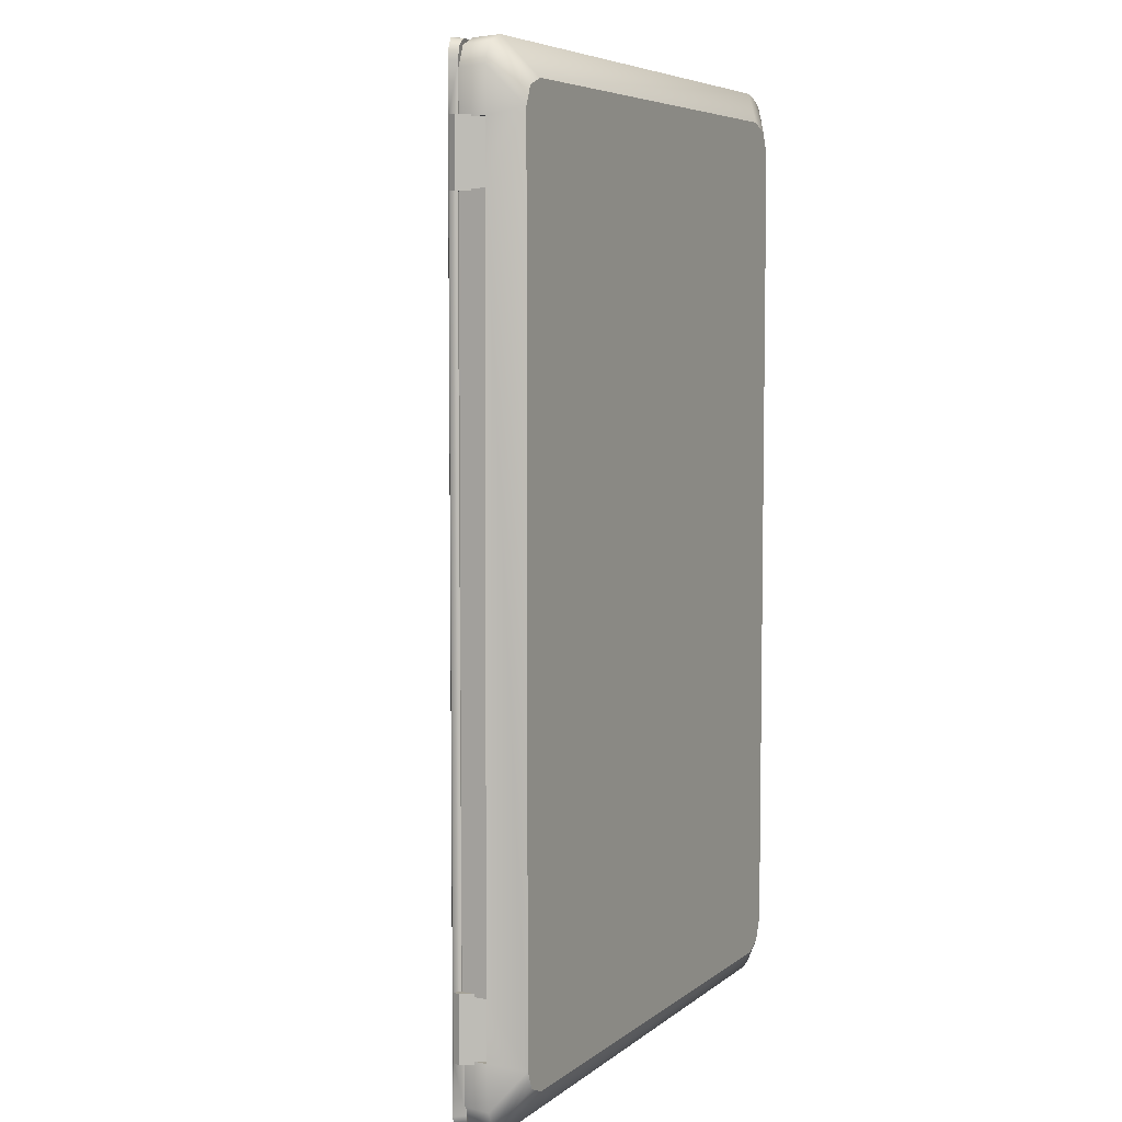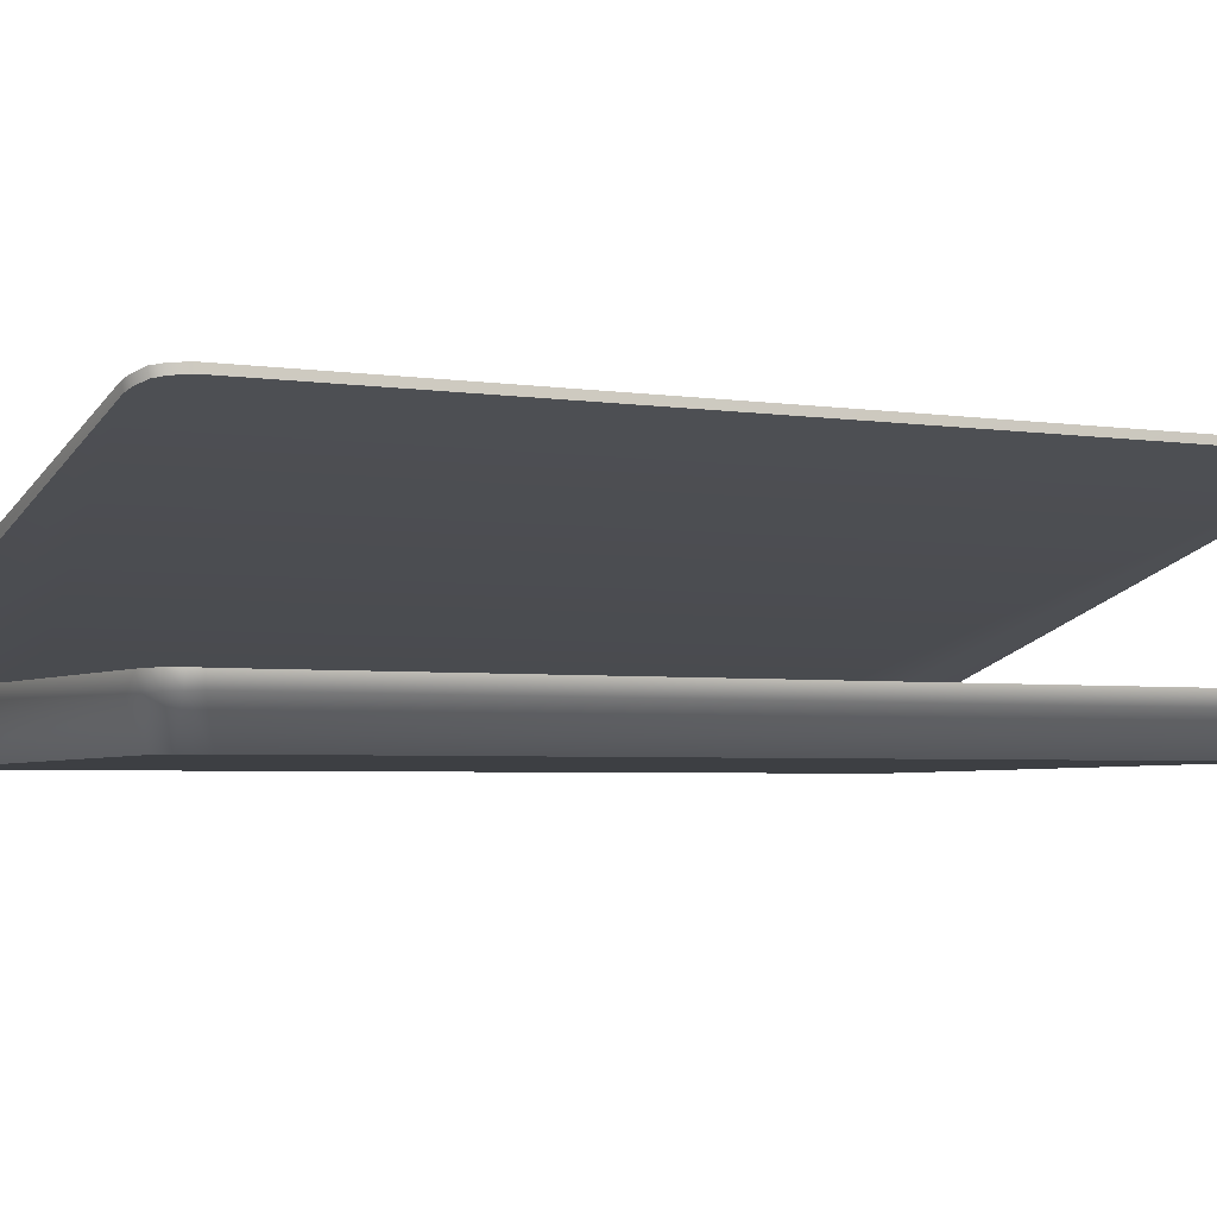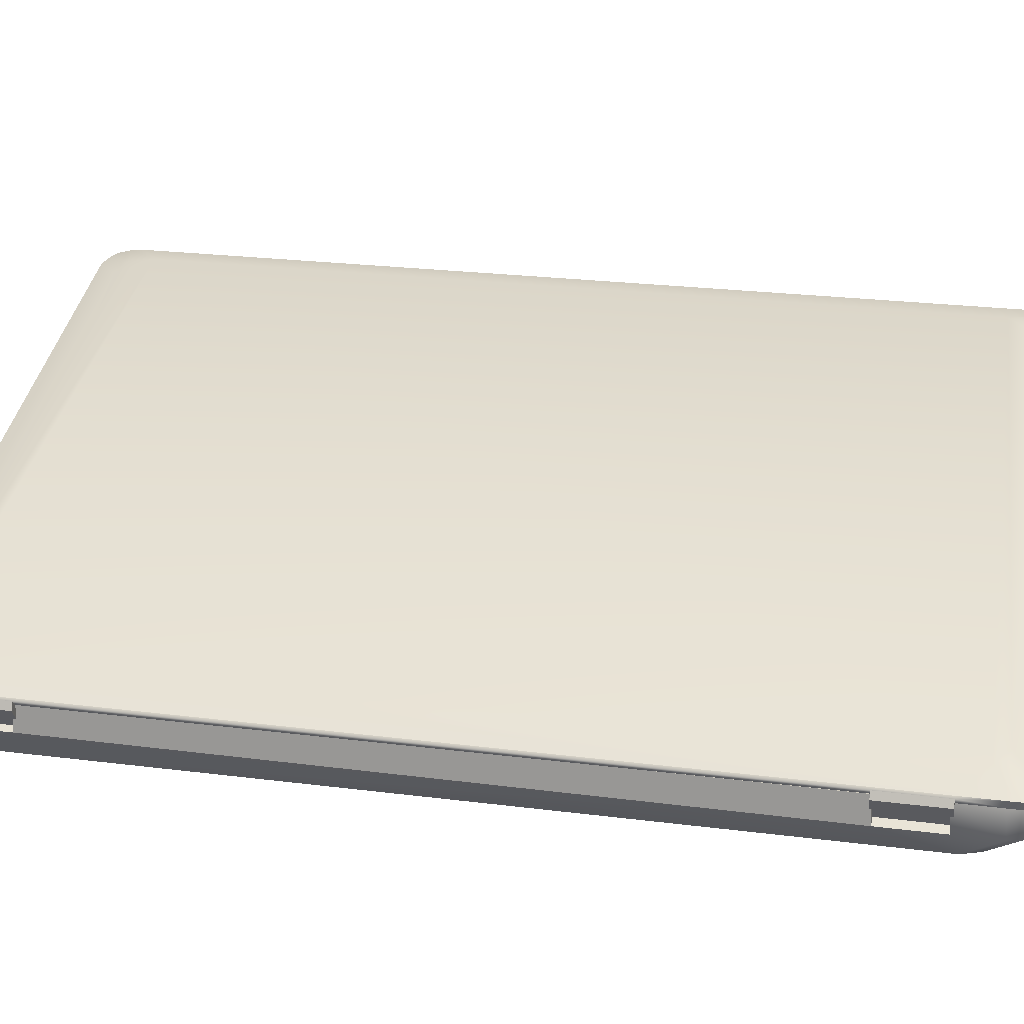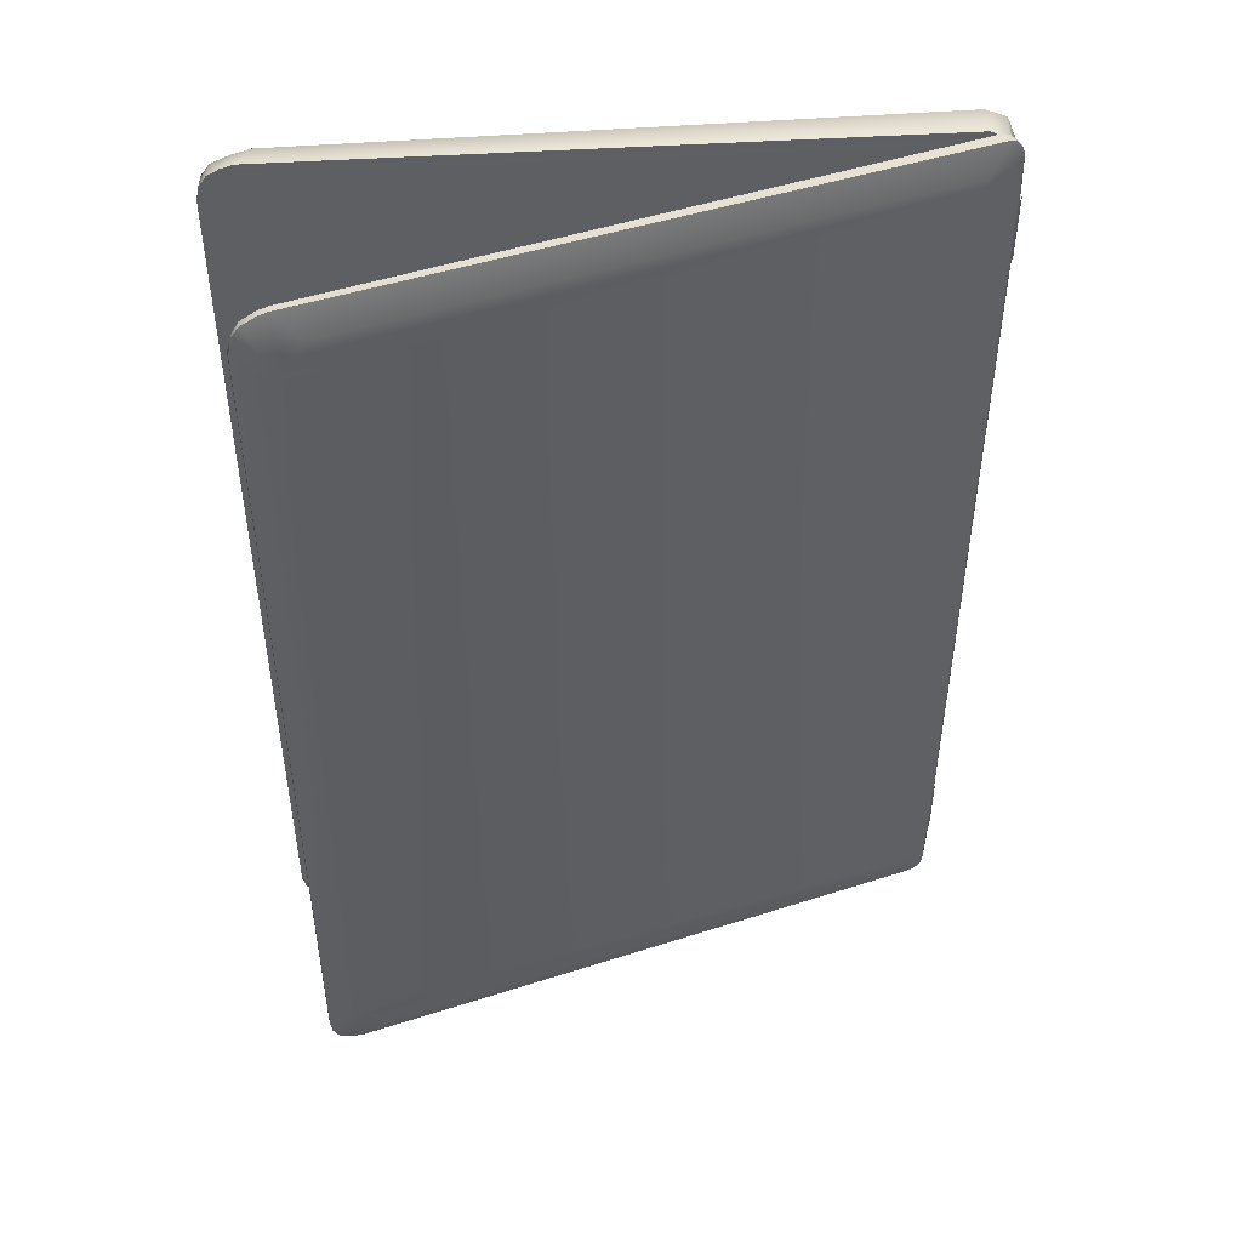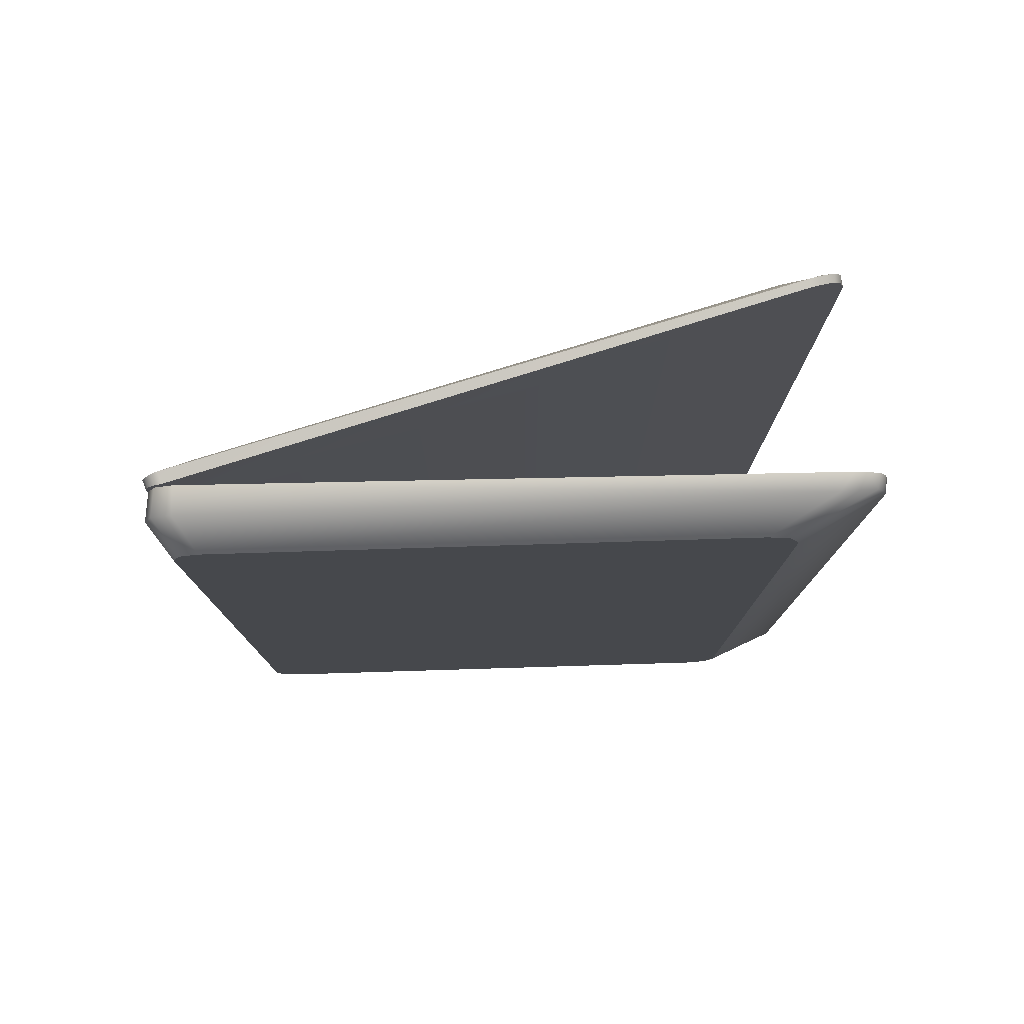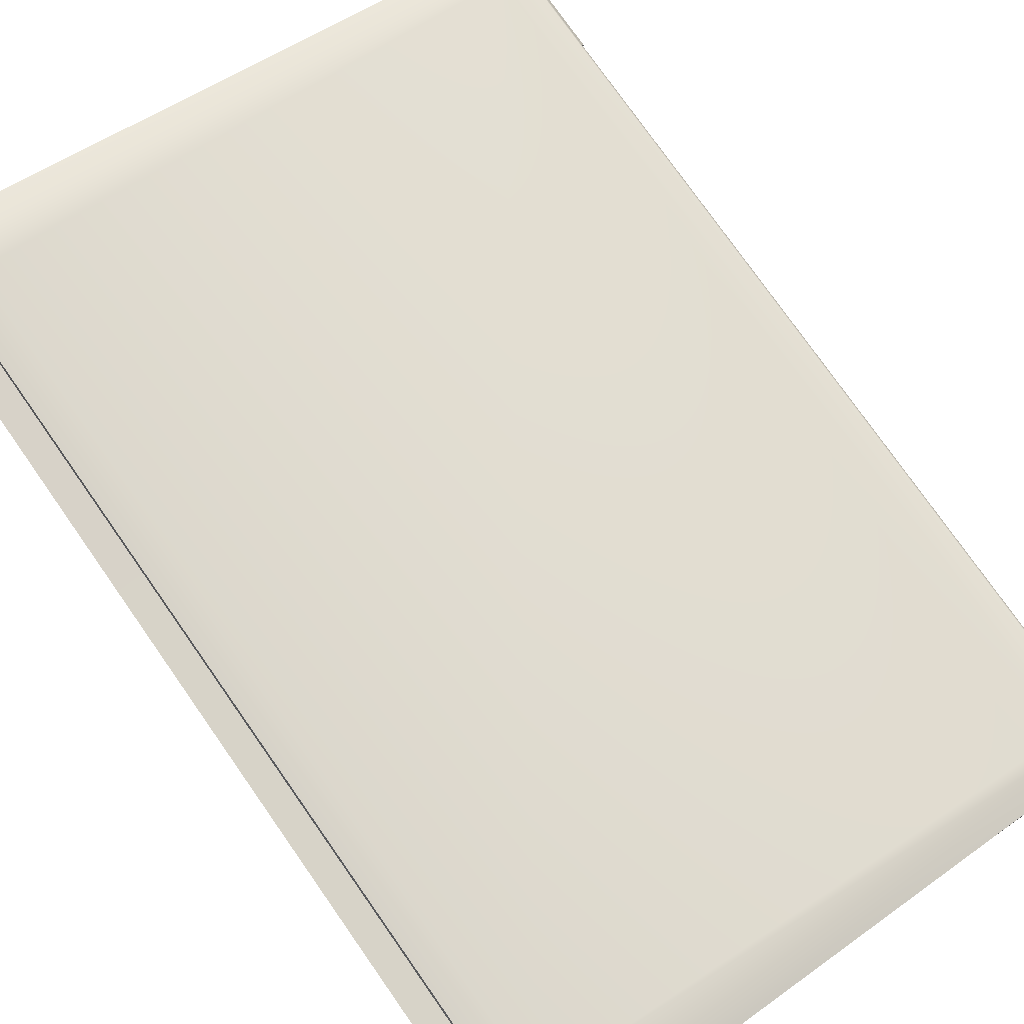
<metadata>
{"format":"obj","ext":"obj","renderer":"f3d","projection":"perspective","resolution":1024,"background":"white","views":[{"elev":6.0,"azim":-63.2,"up":"+Z"},{"elev":-3.5,"azim":61.5,"up":"+Y"},{"elev":24.0,"azim":-78.1,"up":"+Y"},{"elev":47.9,"azim":175.9,"up":"+Z"},{"elev":78.8,"azim":-1.2,"up":"+Z"},{"elev":77.2,"azim":144.9,"up":"+Y"}]}
</metadata>
<code>
o Lowpoly_Notebook_Cube.001
v -0.07158 0.1676 -1.546
v -0.2317 0.08939 -1.185
v -0.1263 0.1531 -1.506
v 1.797 0.7002 -1.439
v 1.704 0.6739 -1.551
v -0.1172 0.1546 -1.535
v 1.795 0.6668 -1.632
v 1.795 0.6384 -1.626
v -0.2162 0.06983 -1.185
v 1.896 0.6963 -1.515
v -0.1732 0.1108 -1.628
v 1.774 0.6937 -1.523
v -0.2126 0.0576 -1.403
v -0.2418 0.06362 -1.403
v 1.783 0.6362 1.625
v -0.2258 0.09591 1.185
v -0.07291 0.1662 1.538
v -0.1263 0.1531 1.492
v 1.704 0.6739 1.537
v -0.1191 0.1522 1.533
v 1.797 0.7002 1.425
v -0.2158 0.06829 1.555
v 1.9 0.6701 1.511
v 1.896 0.6962 1.515
v -0.2258 0.0959 1.403
v 1.774 0.6937 1.509
v -0.2158 0.06824 1.403
v -0.2424 0.06572 1.403
v 1.89 0.666 -1.555
v 1.87 0.6601 -1.598
v 1.842 0.6945 -1.565
v 1.884 0.6654 1.566
v 1.813 0.6449 1.62
v 1.885 0.6909 1.571
v 1.827 0.6976 1.547
v -0.1818 0.0709 1.62
v -0.1816 0.06761 -1.614
v -0.1948 0.1058 -1.62
v -0.2317 0.08939 -1.403
v -0.2258 0.09591 -1.185
v -0.2258 0.0959 -1.403
v -0.2244 0.09727 -1.574
v -0.2165 0.07068 1.185
v -0.2128 0.05799 -1.568
v -0.2317 0.08939 1.185
v -0.16 0.07248 -1.622
v -0.1654 0.07109 -1.185
v -0.1683 -0.01829 -1.185
v -0.1683 -0.01828 -1.403
v -0.1654 0.07101 -1.403
v -0.2418 0.06362 -1.185
v -0.1893 -0.01873 -1.185
v -0.1893 -0.01874 -1.403
v -0.1604 0.07363 1.625
v -0.2258 0.09589 1.559
v -0.2317 0.08939 1.403
v -0.1657 0.07193 1.185
v -0.1683 -0.01829 1.185
v 1.784 0.6635 1.629
v -0.1732 0.1108 1.629
v -0.1683 -0.01828 1.403
v -0.1657 0.072 1.403
v -0.2424 0.06572 1.185
v -0.1893 -0.01873 1.185
v -0.1893 -0.01874 1.403
v 1.901 0.6692 -1.515
v 1.891 0.6932 -1.555
v 1.871 0.6872 -1.598
v 1.833 0.6776 -1.621
v 1.833 0.6493 -1.621
v 1.814 0.6721 1.624
v 1.862 0.6858 1.603
v 1.861 0.6589 1.598
v -0.2135 0.09867 1.602
v -0.2243 0.09538 1.578
v -0.1934 0.1039 1.624
v -0.2142 0.06725 1.574
v -0.2056 0.06826 1.6
v -0.2143 0.1009 -1.605
v -0.2223 0.09801 -1.587
v -0.2011 0.06258 -1.599
v -0.2091 0.05965 -1.581
v -0.1172 0.1546 -1.535
v -0.2317 0.08939 -1.185
v -0.2317 0.08939 -1.185
v -0.2162 0.06983 -1.185
v -0.2162 0.06983 -1.185
v 1.795 0.6668 -1.632
v -0.1732 0.1108 -1.628
v 1.795 0.6384 -1.626
v -0.16 0.07248 -1.622
v -0.2258 0.09591 1.185
v -0.2258 0.0959 1.403
v -0.2158 0.06824 1.403
v -0.2158 0.06824 1.403
v -0.2158 0.06829 1.555
v -0.2424 0.06572 1.403
v -0.2424 0.06572 1.403
v -0.2317 0.08939 1.403
v -0.2317 0.08939 1.403
v -0.2317 0.08939 1.185
v -0.2317 0.08939 1.185
v -0.2165 0.07068 1.185
v -0.2165 0.07068 1.185
v -0.1657 0.07193 1.185
v -0.1657 0.07193 1.185
v 1.89 0.666 -1.555
v 1.87 0.6601 -1.598
v 1.901 0.6692 -1.515
v 1.884 0.6654 1.566
v 1.9 0.6701 1.511
v 1.813 0.6449 1.62
v 1.783 0.6362 1.625
v -0.1732 0.1108 1.629
v -0.1934 0.1039 1.624
v -0.2258 0.0959 -1.403
v -0.2244 0.09727 -1.574
v -0.2418 0.06362 -1.185
v -0.2418 0.06362 -1.185
v -0.1893 -0.01873 -1.185
v -0.1893 -0.01873 -1.185
v -0.1683 -0.01829 -1.185
v -0.1683 -0.01829 -1.185
v -0.1683 -0.01828 -1.403
v -0.1683 -0.01828 -1.403
v -0.1604 0.07363 1.625
v -0.2258 0.09589 1.559
v -0.1683 -0.01828 1.403
v -0.1683 -0.01828 1.403
v -0.1893 -0.01874 1.403
v -0.1893 -0.01874 1.403
v -0.1683 -0.01829 1.185
v -0.1683 -0.01829 1.185
v 1.891 0.6932 -1.555
v 1.871 0.6872 -1.598
v 1.833 0.6776 -1.621
v 1.814 0.6721 1.624
v 1.862 0.6858 1.603
v -0.2135 0.09867 1.602
v -0.2243 0.09538 1.578
v -0.1818 0.0709 1.62
v -0.2223 0.09801 -1.587
v -0.2143 0.1009 -1.605
v -0.1816 0.06761 -1.614
v -0.2011 0.06258 -1.599
v -0.2091 0.05965 -1.581
v -0.2317 0.08939 -1.403
v -0.2317 0.08939 -1.403
v -0.2258 0.09591 -1.185
v -0.2126 0.0576 -1.403
v -0.2126 0.0576 -1.403
v -0.2126 0.0576 -1.403
v -0.2128 0.05799 -1.568
v -0.1654 0.07109 -1.185
v -0.1654 0.07109 -1.185
v -0.1654 0.07109 -1.185
v -0.1654 0.07101 -1.403
v -0.1654 0.07101 -1.403
v -0.1654 0.07101 -1.403
v -0.2418 0.06362 -1.403
v -0.2418 0.06362 -1.403
v -0.1893 -0.01874 -1.403
v -0.1893 -0.01874 -1.403
v 1.784 0.6635 1.629
v -0.1657 0.072 1.403
v -0.1657 0.072 1.403
v -0.2424 0.06572 1.185
v -0.2424 0.06572 1.185
v -0.1893 -0.01873 1.185
v -0.1893 -0.01873 1.185
v 1.896 0.6962 1.515
v 1.896 0.6963 -1.515
v 1.833 0.6493 -1.621
v 1.885 0.6909 1.571
v 1.861 0.6589 1.598
v -0.2142 0.06725 1.574
v -0.2056 0.06826 1.6
v -0.1948 0.1058 -1.62
v 1.742 -0.1023 1.405
v 1.711 -0.1026 -1.478
v 1.966 0.06913 1.597
v -0.06742 -0.1201 1.512
v 1.995 0.02122 1.52
v 1.958 0.01898 1.6
v 1.841 0.007722 1.635
v 1.997 0.0211 -1.518
v 1.966 0.01886 -1.599
v 1.878 0.01534 -1.638
v -0.2218 -0.02365 1.542
v -0.1946 -0.02365 1.608
v -0.1289 -0.02365 1.635
v -0.1289 -0.02365 -1.636
v -0.1946 -0.02365 -1.609
v -0.2218 -0.02365 -1.543
v 1.966 0.06988 -1.599
v 1.636 -0.1034 1.512
v 1.648 -0.1032 -1.509
v -0.06742 -0.1201 -1.509
v -0.1286 -0.1207 -1.483
v -0.1285 0.0677 1.63
v 2 0.06978 -1.519
v 1.984 0.01921 1.563
v 1.901 0.01307 1.621
v 1.988 0.01977 -1.561
v 1.925 0.01723 -1.625
v 1.927 0.06664 1.618
v 1.99 0.06983 -1.561
v -0.1041 0.02586 -1.195
v -0.2137 0.07081 -1.393
v -0.2212 -0.01621 -1.195
v -0.2137 0.06819 1.19
v -0.0933 0.07055 -1.195
v -0.2218 -0.02365 1.193
v -0.2218 -0.02365 1.398
v 1.886 0.06665 1.63
v 1.929 0.06992 -1.622
v -0.1286 -0.1207 1.487
v -0.2137 0.07096 -1.539
v -0.1865 0.07101 -1.605
v 2 0.0667 1.517
v 1.711 -0.1026 1.481
v 1.742 -0.1023 -1.402
v -0.154 -0.1209 -1.421
v -0.154 -0.1209 1.424
v -0.1865 0.06776 1.603
v -0.2137 0.06784 1.537
v -0.1207 0.071 -1.632
v 1.99 0.06825 1.56
v 1.886 0.06996 -1.632
v -0.2137 0.06799 1.393
v -0.2212 -0.01621 -1.393
v -0.09873 0.06813 1.196
v -0.1096 0.02586 1.196
v -0.2137 0.07061 -1.195
v -0.0933 0.07075 -1.393
v -0.1043 0.02586 1.396
v -0.09347 0.06792 1.396
v -0.1041 0.02586 -1.393
v -0.06742 -0.1201 -1.509
v 1.648 -0.1032 -1.509
v -0.2137 0.07096 -1.539
v -0.1865 0.07101 -1.605
v -0.1286 -0.1207 -1.483
v -0.154 -0.1209 -1.421
v -0.154 -0.1209 1.424
v 1.99 0.06983 -1.561
v 2 0.06978 -1.519
v -0.2137 0.07081 -1.393
v -0.2137 0.07081 -1.393
v 1.927 0.06664 1.618
v 1.966 0.06913 1.597
v 1.966 0.06988 -1.599
v -0.1041 0.02586 -1.195
v -0.1041 0.02586 -1.195
v -0.0933 0.07055 -1.195
v -0.0933 0.07055 -1.195
v -0.2137 0.06819 1.19
v -0.2137 0.06819 1.19
v -0.2137 0.07061 -1.195
v -0.2137 0.07061 -1.195
v -0.09347 0.06792 1.396
v -0.09347 0.06792 1.396
v -0.2137 0.06799 1.393
v -0.2137 0.06799 1.393
v -0.09873 0.06813 1.196
v -0.09873 0.06813 1.196
v -0.1286 -0.1207 1.487
v -0.06742 -0.1201 1.512
v 1.636 -0.1034 1.512
v -0.1865 0.06776 1.603
v -0.2137 0.06784 1.537
v -0.1207 0.071 -1.632
v 1.886 0.06996 -1.632
v 1.929 0.06992 -1.622
v -0.1096 0.02586 1.196
v -0.1096 0.02586 1.196
v -0.1043 0.02586 1.396
v -0.1043 0.02586 1.396
v 1.886 0.06665 1.63
v 1.711 -0.1026 -1.478
v 2 0.0667 1.517
v 1.711 -0.1026 1.481
v 1.742 -0.1023 1.405
v 1.742 -0.1023 -1.402
v 1.99 0.06825 1.56
v -0.1285 0.0677 1.63
v -0.2212 -0.01621 -1.393
v -0.2212 -0.01621 -1.393
v -0.2212 -0.01621 -1.195
v -0.2212 -0.01621 -1.195
v -0.2212 -0.01621 -1.195
v -0.0933 0.07075 -1.393
v -0.0933 0.07075 -1.393
v -0.1041 0.02586 -1.393
v -0.1041 0.02586 -1.393
v -0.2218 -0.02365 1.193
v -0.2218 -0.02365 1.193
v -0.2218 -0.02365 1.193
v -0.2218 -0.02365 1.398
v -0.2218 -0.02365 1.398
f 240 180 243 239
f 184 251 250 203
f 247 186 204 246
f 190 267 268 191
f 246 204 187 252
f 187 280 205
f 280 187 204
f 244 243 180 284
f 286 191 185
f 262 271 285 281
f 272 242 274 273
f 192 188 197 198
f 189 224 267 190
f 252 187 205 216
f 192 198 199 193
f 245 244 284 179
f 280 197 188 205
f 287 248 218 194
f 269 221 203 185
f 183 220 228 202
f 193 199 223 194
f 279 286 185
f 186 183 283 222
f 203 250 279 185
f 216 205 188 229
f 225 190 191 286
f 179 282 217 245
f 207 274 242 241
f 202 228 251 184
f 247 220 183 186
f 186 222 280 204
f 184 221 202
f 221 184 203
f 215 206 270 200
f 181 285 271
f 207 195 274
f 206 181 271 270
f 255 253 290 260
f 182 217 282 196
f 283 183 202 221
f 297 291 223 224
f 224 189 299
f 281 201 292
f 261 278 300 263
f 241 249 292
f 256 281 292
f 281 265 262
f 227 229 188 192
f 266 258 296 276
f 295 293 209 231
f 289 254 294 288
f 212 235 238 208
f 237 232 275 277
f 233 298 214 236
f 262 264 271
f 223 291 287
f 281 256 265
f 194 223 287
f 226 189 190 225
f 189 226 230 299
f 299 297 224
f 227 192 193 219
f 219 193 194 218
f 213 257 259 210
f 234 211 265 256
f 201 207 241 292
f 185 191 268 269
f 157 151 44 46
f 91 89 88 90
f 4 3 18 21
f 5 4 12
f 5 1 4
f 1 3 4
f 19 26 21
f 126 165 113
f 164 19 17
f 20 17 18
f 18 17 21
f 17 19 21
f 108 135 134 107
f 143 145 146 142
f 114 115 141 54
f 96 127 100 94
f 160 162 120 118
f 87 51 121 123
f 86 104 102 84
f 13 125 163 14
f 47 50 152
f 133 169 167 103
f 44 82 81 144 46
f 158 154 122 124
f 161 119 85 147
f 46 8 157
f 148 42 153 150
f 1 5 7
f 11 178 79 83 1
f 12 31 136 7 5
f 97 99 101 168
f 107 134 10 109
f 4 21 24
f 114 54 15 59
f 27 56 28
f 170 131 98 63
f 164 137 35 26 19
f 22 126 36 78 77
f 95 165 126 22
f 49 48 52 53
f 173 90 88 69
f 132 57 166 129
f 113 111 110 73 112
f 55 140 74 20 18
f 27 28 130 128
f 18 25 55
f 20 74 76 60 17
f 60 164 17
f 83 79 80 117 3
f 106 155 8 113
f 3 149 16
f 102 92 40 84
f 67 31 12 4 172
f 92 102 100 93
f 171 23 109 10
f 3 116 149
f 3 117 116
f 148 84 40 41
f 146 153 42 142
f 18 16 25
f 21 26 35 174 24
f 1 6 3
f 155 157 8
f 113 165 106
f 64 58 61 65
f 59 15 33 71
f 167 45 103
f 39 13 14
f 87 2 51
f 13 159 125
f 148 41 42
f 156 87 123
f 11 1 7
f 172 4 24
f 128 62 27
f 127 93 100
f 18 3 16
f 105 133 103
f 43 9 155 106
f 67 68 31
f 68 136 31
f 173 69 135 108
f 8 70 30 29 66
f 137 72 35
f 72 174 35
f 32 34 138 175
f 175 138 71 33
f 171 34 32 23
f 127 96 176 75
f 37 38 89 91
f 38 37 145 143
f 75 176 177 139
f 139 177 141 115
f 111 113 8 66

</code>
